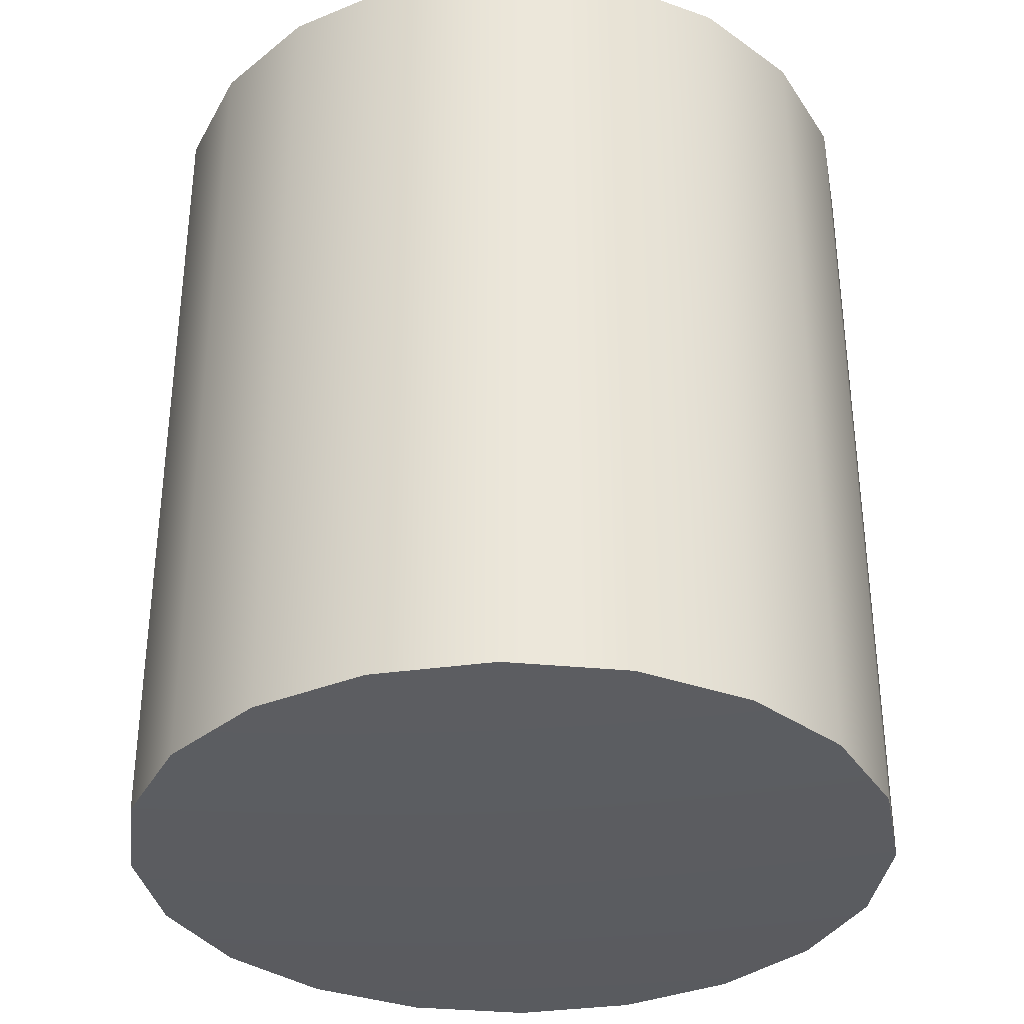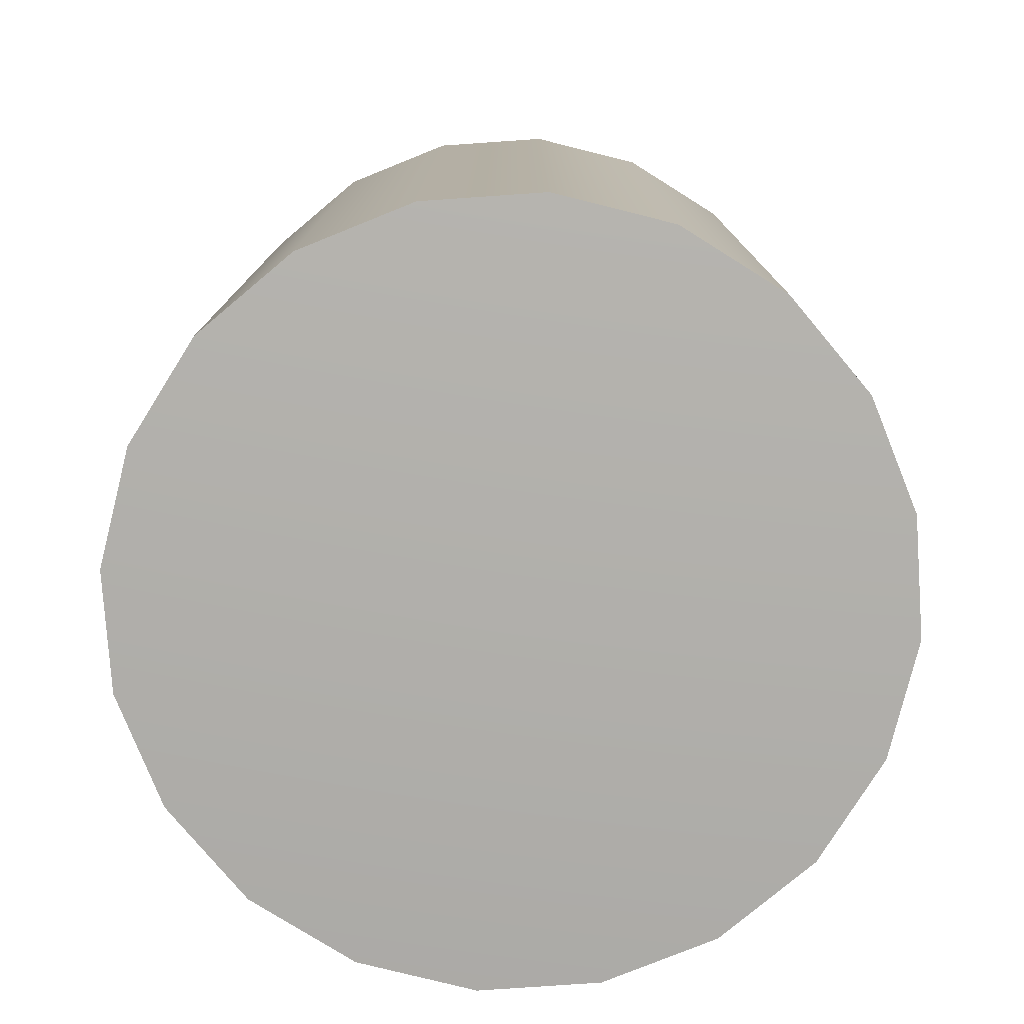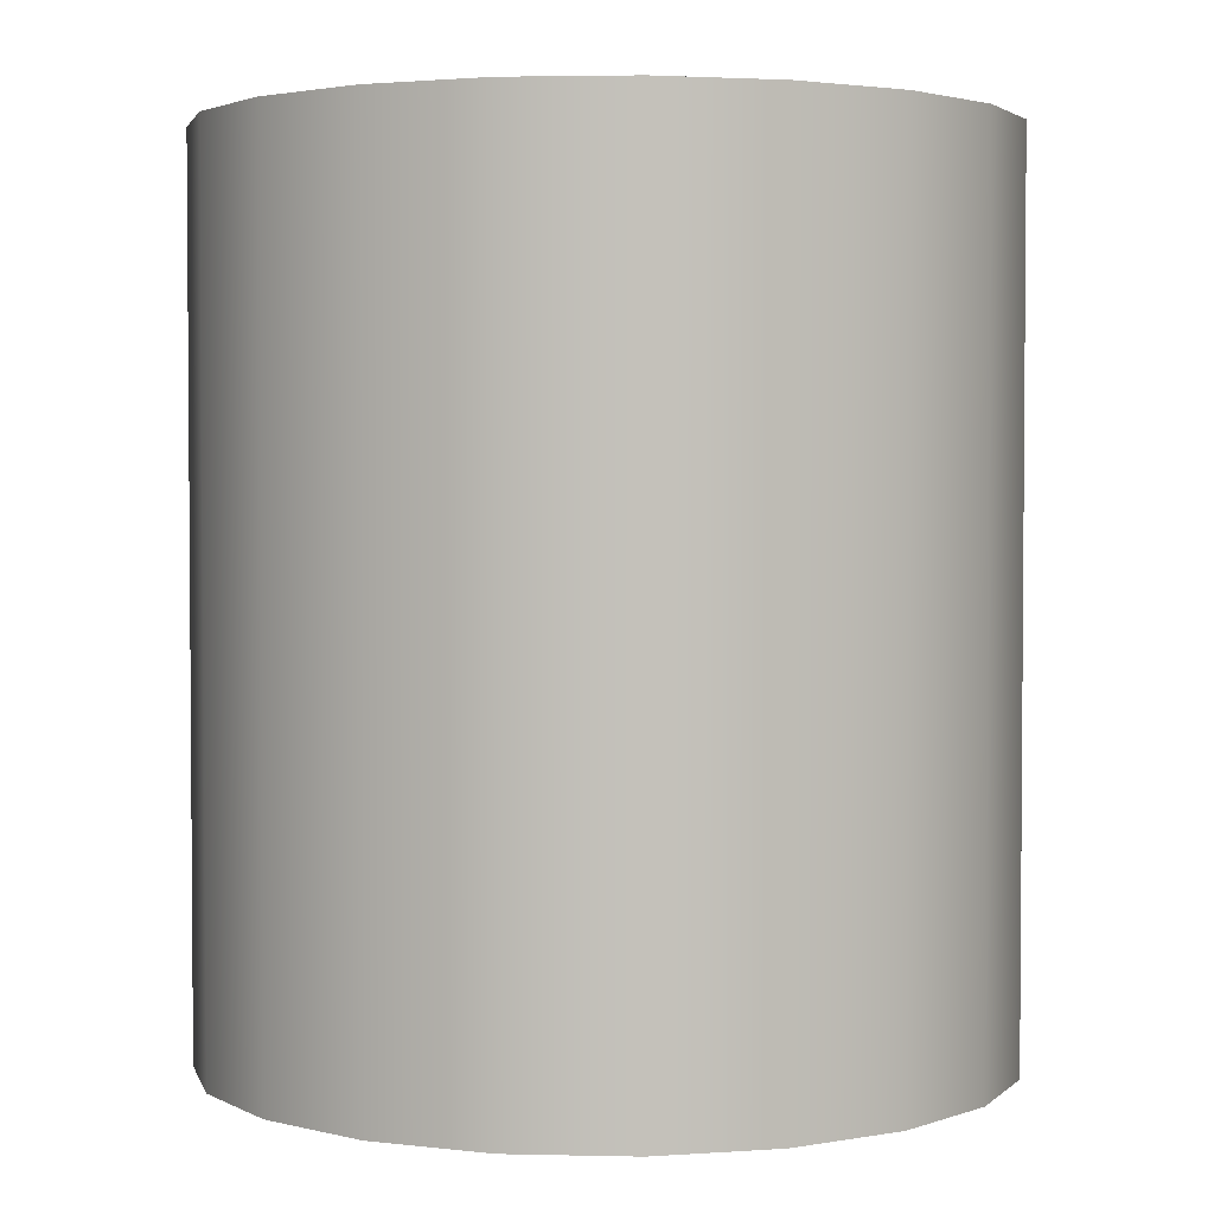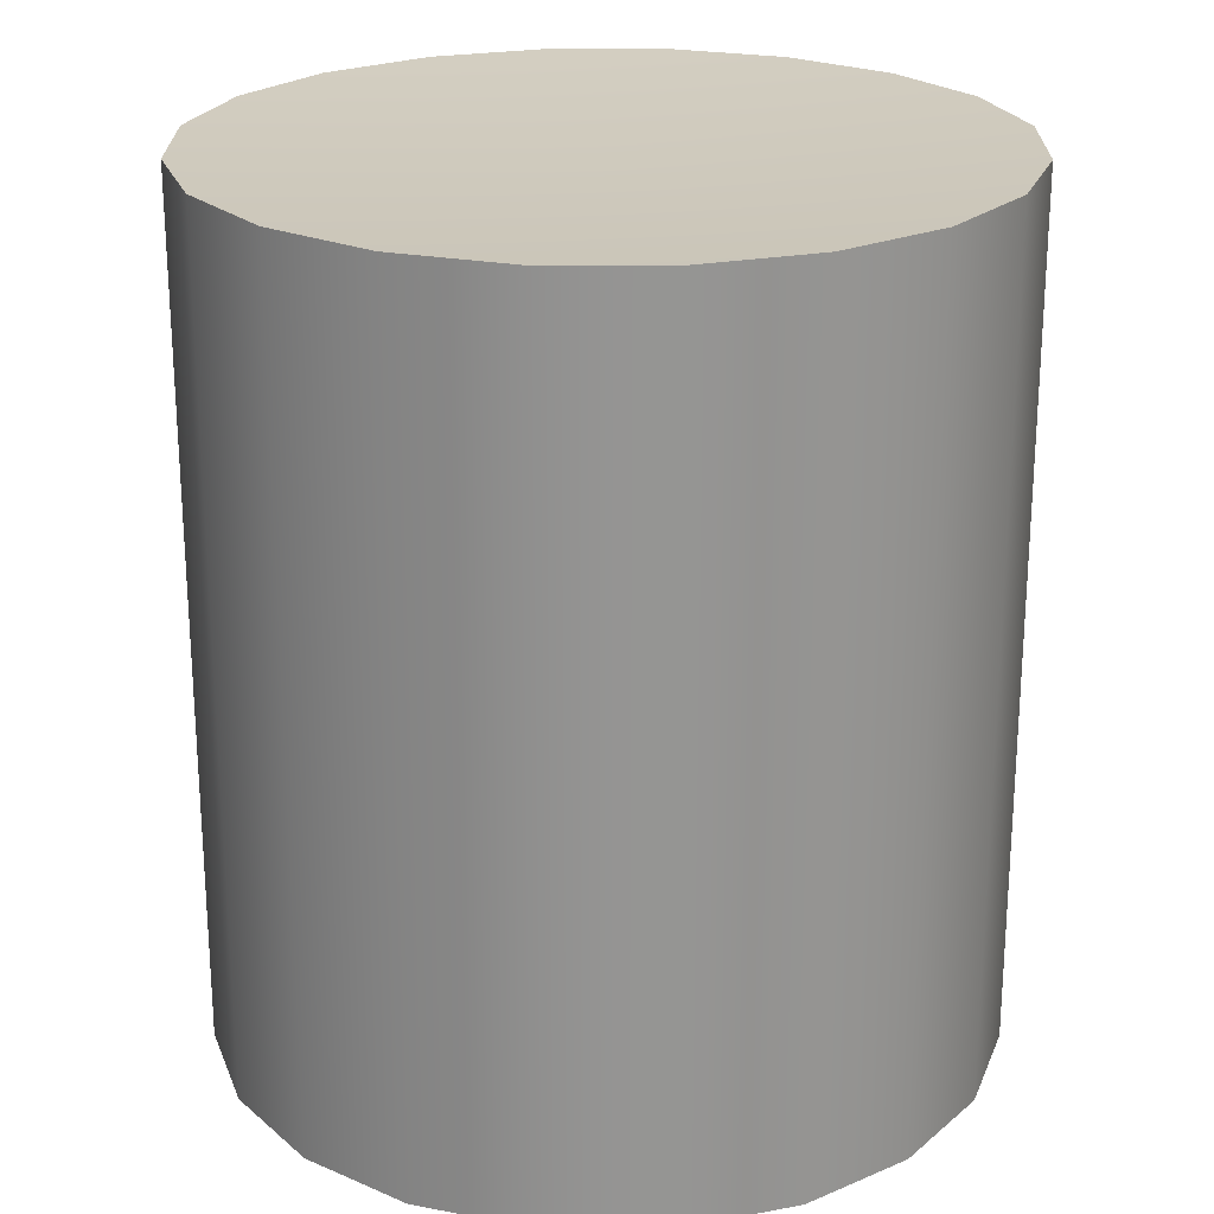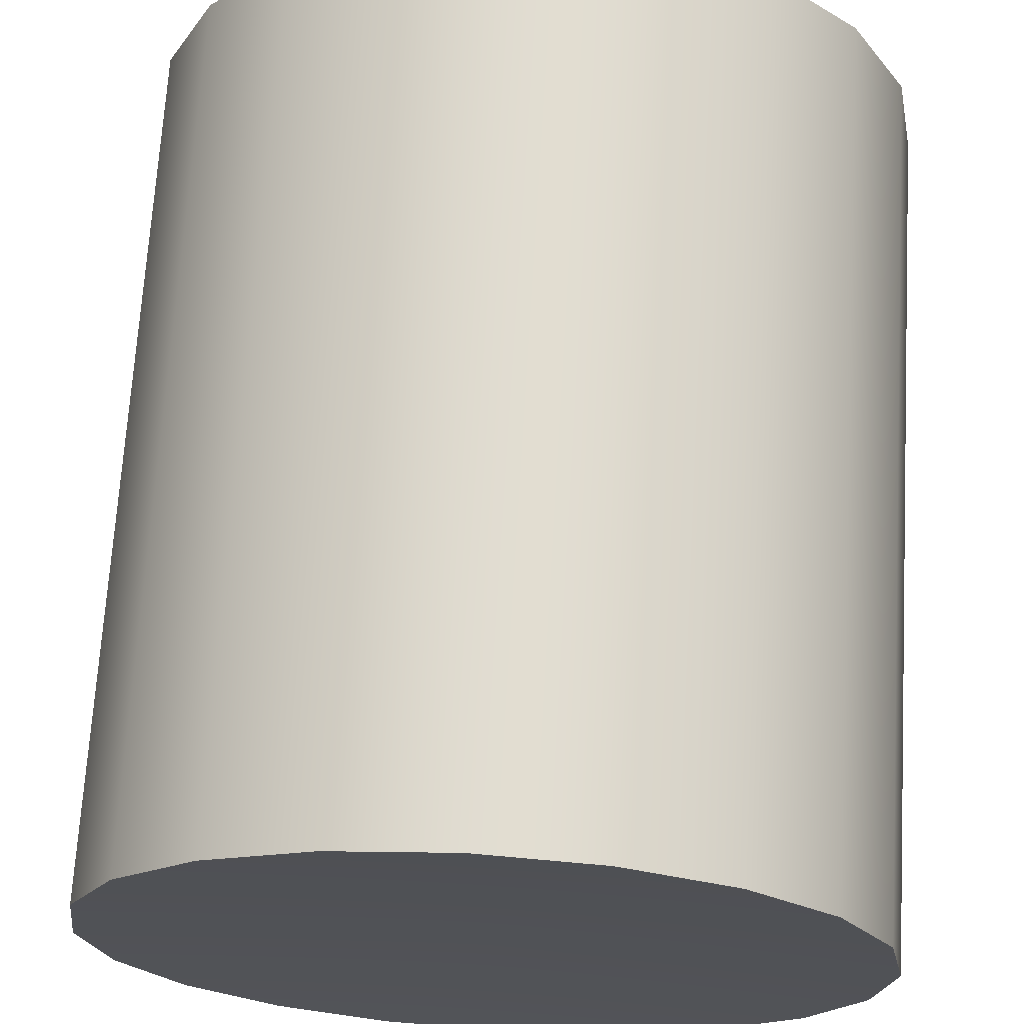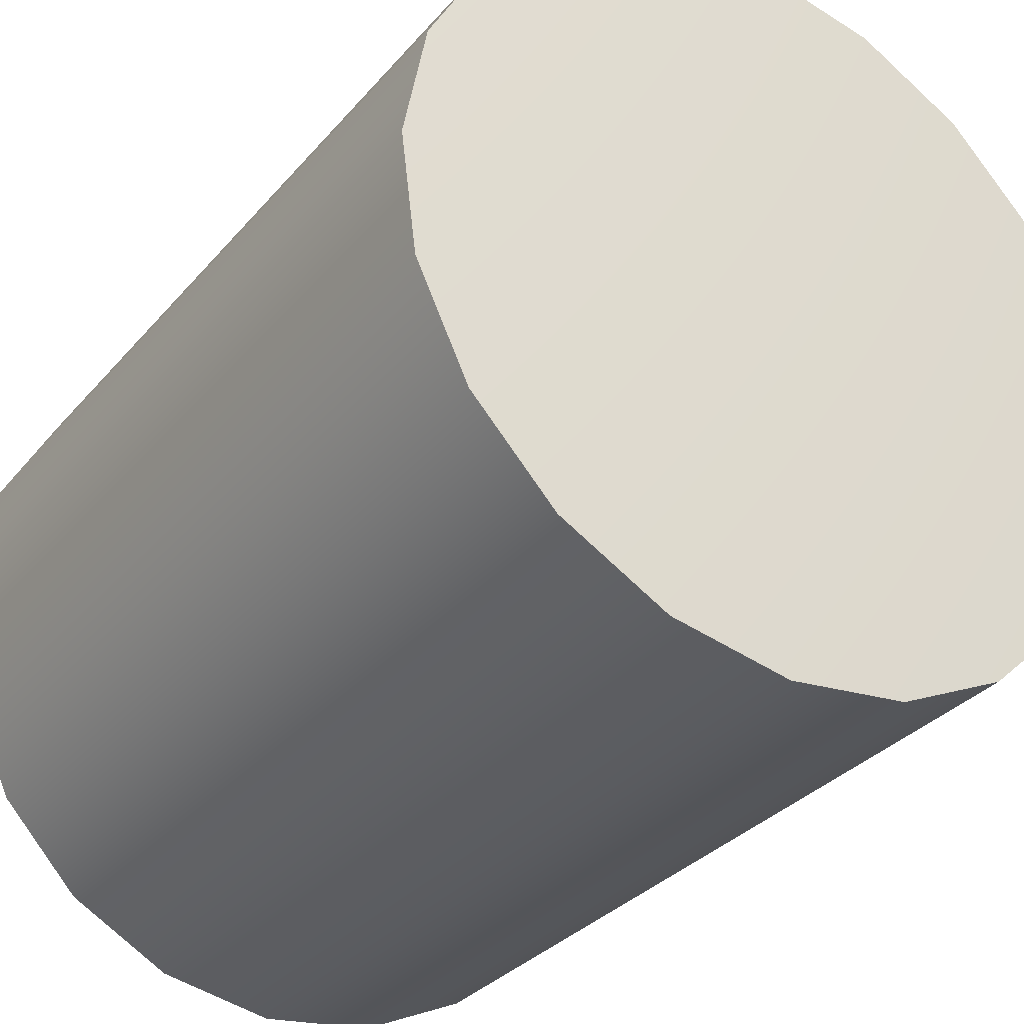
<metadata>
{"format":"obj","ext":"obj","renderer":"f3d","projection":"perspective","resolution":1024,"background":"white","views":[{"elev":-34.6,"azim":165.4,"up":"+Y"},{"elev":-78.2,"azim":-165.3,"up":"+Y"},{"elev":2.8,"azim":141.2,"up":"+Y"},{"elev":23.0,"azim":-61.1,"up":"+Y"},{"elev":69.0,"azim":-176.6,"up":"+Z"},{"elev":-32.0,"azim":-33.2,"up":"+Z"}]}
</metadata>
<code>
g default
v 0.1192 0.01231 0.3733
v 0.2229 0.01231 0.3164
v 0.3039 0.01231 0.2303
v 0.3544 0.01231 0.1234
v 0.3693 0.01231 0.006106
v 0.3473 0.01231 -0.1101
v 0.2905 0.01231 -0.2137
v 0.2044 0.01231 -0.2948
v 0.09742 0.01231 -0.3453
v -0.01987 0.01231 -0.3602
v -0.136 0.01231 -0.3382
v -0.2397 0.01231 -0.2813
v -0.3208 0.01231 -0.1952
v -0.3712 0.01231 -0.08828
v -0.3862 0.01231 0.02902
v -0.3641 0.01231 0.1452
v -0.3073 0.01231 0.2489
v -0.2212 0.01231 0.3299
v -0.1143 0.01231 0.3804
v 0.00304 0.01231 0.3953
v 0.1192 0.8615 0.3733
v 0.2229 0.8615 0.3164
v 0.3039 0.8615 0.2303
v 0.3544 0.8615 0.1234
v 0.3693 0.8615 0.006106
v 0.3473 0.8615 -0.1101
v 0.2905 0.8615 -0.2137
v 0.2044 0.8615 -0.2948
v 0.09742 0.8615 -0.3453
v -0.01987 0.8615 -0.3602
v -0.136 0.8615 -0.3382
v -0.2397 0.8615 -0.2813
v -0.3208 0.8615 -0.1952
v -0.3712 0.8615 -0.08828
v -0.3862 0.8615 0.02902
v -0.3641 0.8615 0.1452
v -0.3073 0.8615 0.2489
v -0.2212 0.8615 0.3299
v -0.1143 0.8615 0.3804
v 0.00304 0.8615 0.3953
v -0.008416 -0.00278 0.01756
v -0.008416 0.8464 0.01756
g pasted__pasted__pasted__pasted__pCylinder1 pasted__pasted__pasted__group11 pasted__pasted__group14 pasted__group74 group
f 22 21 1 2
f 23 22 2 3
f 24 23 3 4
f 25 24 4 5
f 26 25 5 6
f 27 26 6 7
f 28 27 7 8
f 29 28 8 9
f 30 29 9 10
f 31 30 10 11
f 32 31 11 12
f 33 32 12 13
f 34 33 13 14
f 35 34 14 15
f 36 35 15 16
f 37 36 16 17
f 38 37 17 18
f 39 38 18 19
f 40 39 19 20
f 21 40 20 1
f 2 1 41
f 3 2 41
f 4 3 41
f 5 4 41
f 6 5 41
f 7 6 41
f 8 7 41
f 9 8 41
f 10 9 41
f 11 10 41
f 12 11 41
f 13 12 41
f 14 13 41
f 15 14 41
f 16 15 41
f 17 16 41
f 18 17 41
f 19 18 41
f 20 19 41
f 1 20 41
f 21 22 42
f 22 23 42
f 23 24 42
f 24 25 42
f 25 26 42
f 26 27 42
f 27 28 42
f 28 29 42
f 29 30 42
f 30 31 42
f 31 32 42
f 32 33 42
f 33 34 42
f 34 35 42
f 35 36 42
f 36 37 42
f 37 38 42
f 38 39 42
f 39 40 42
f 40 21 42

</code>
